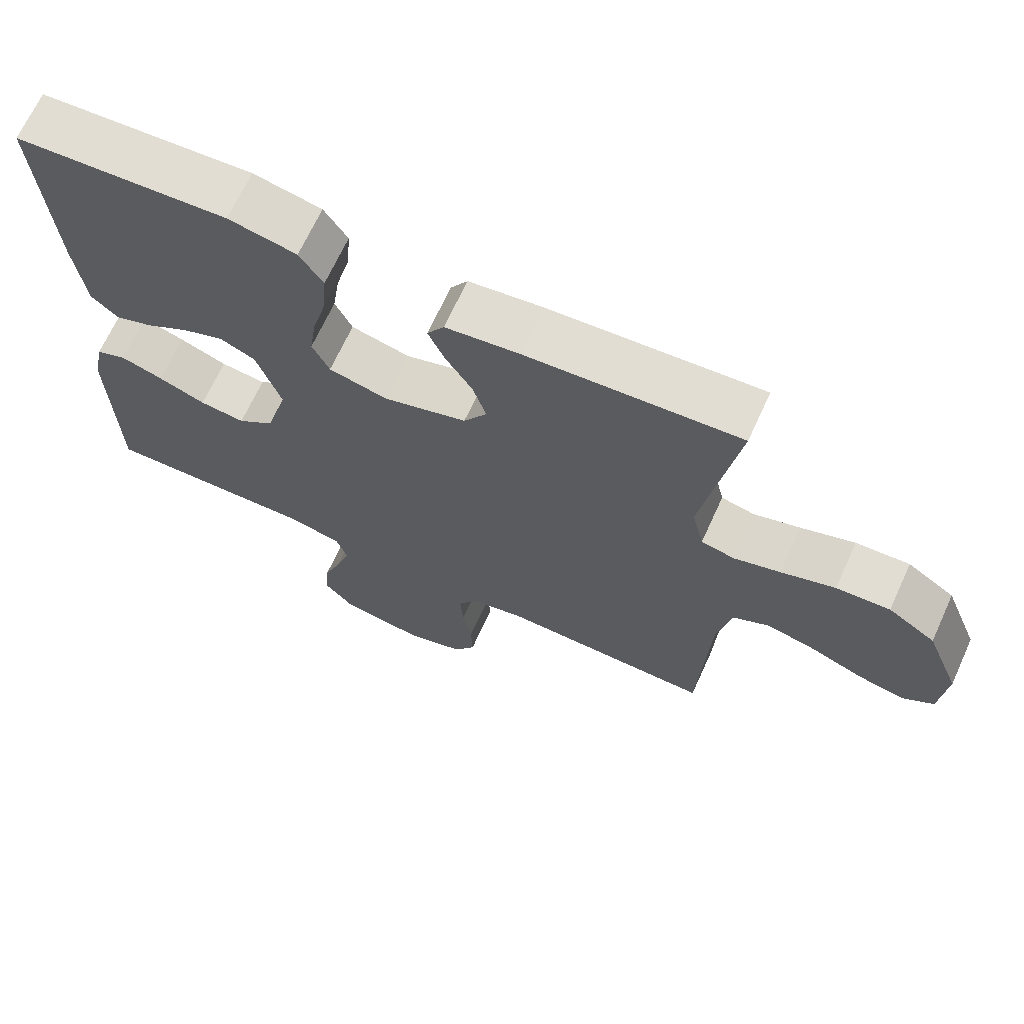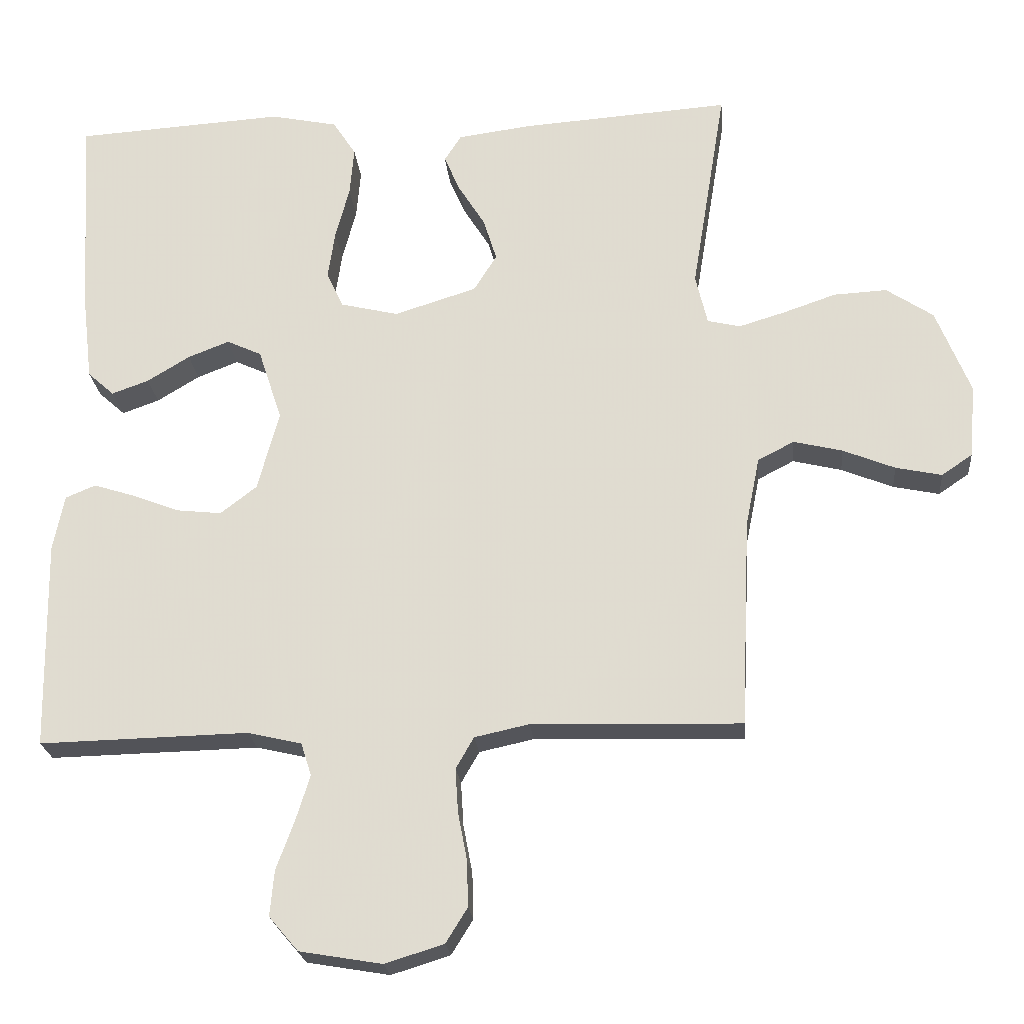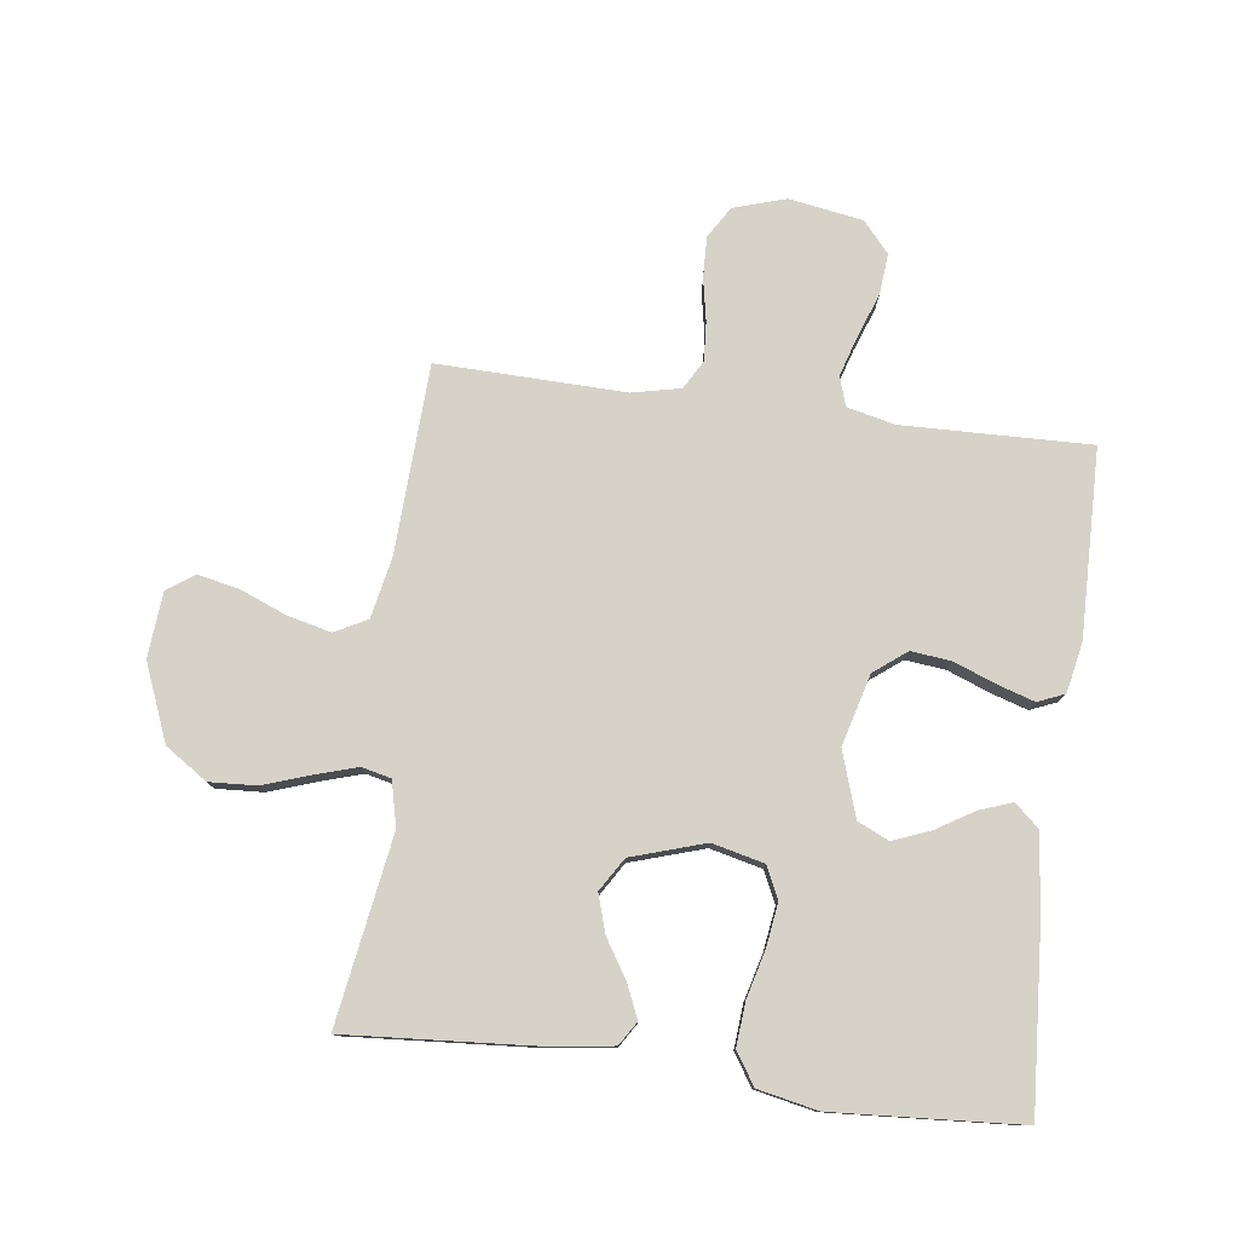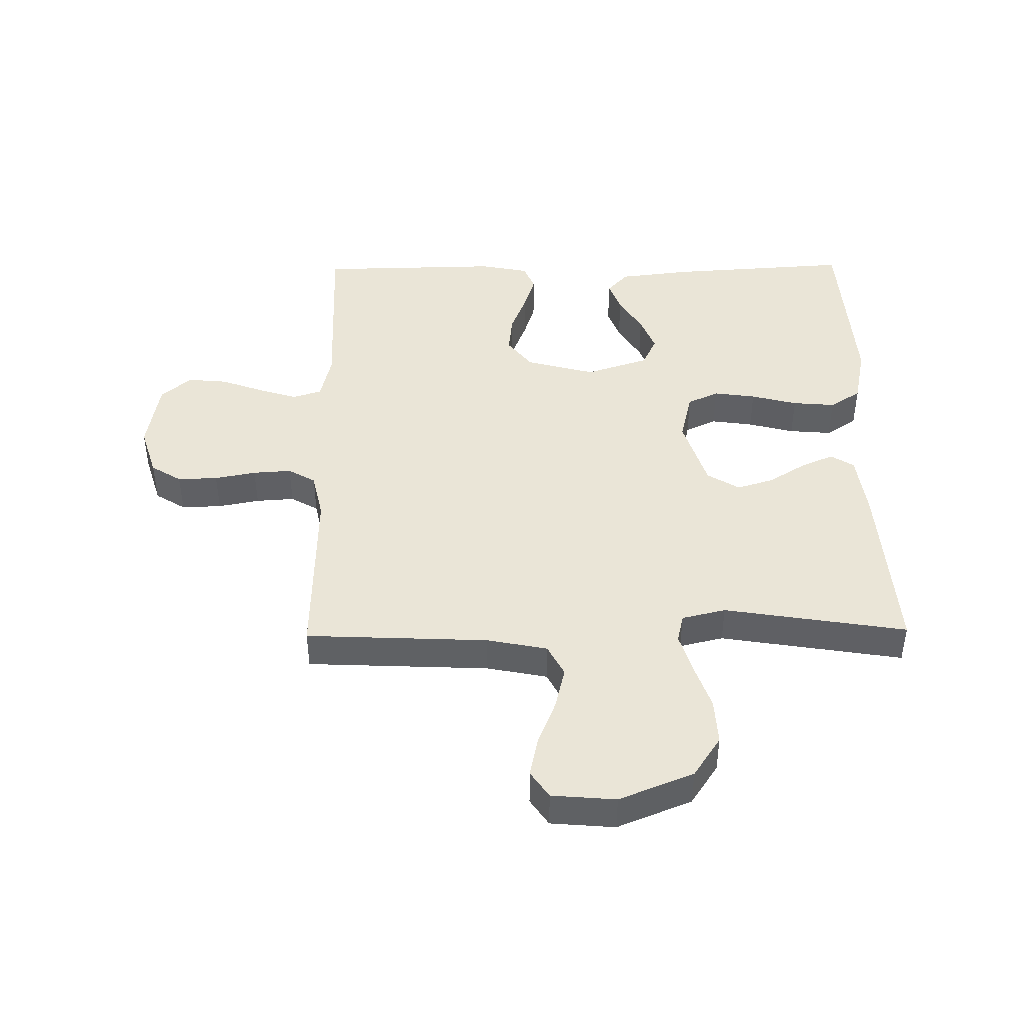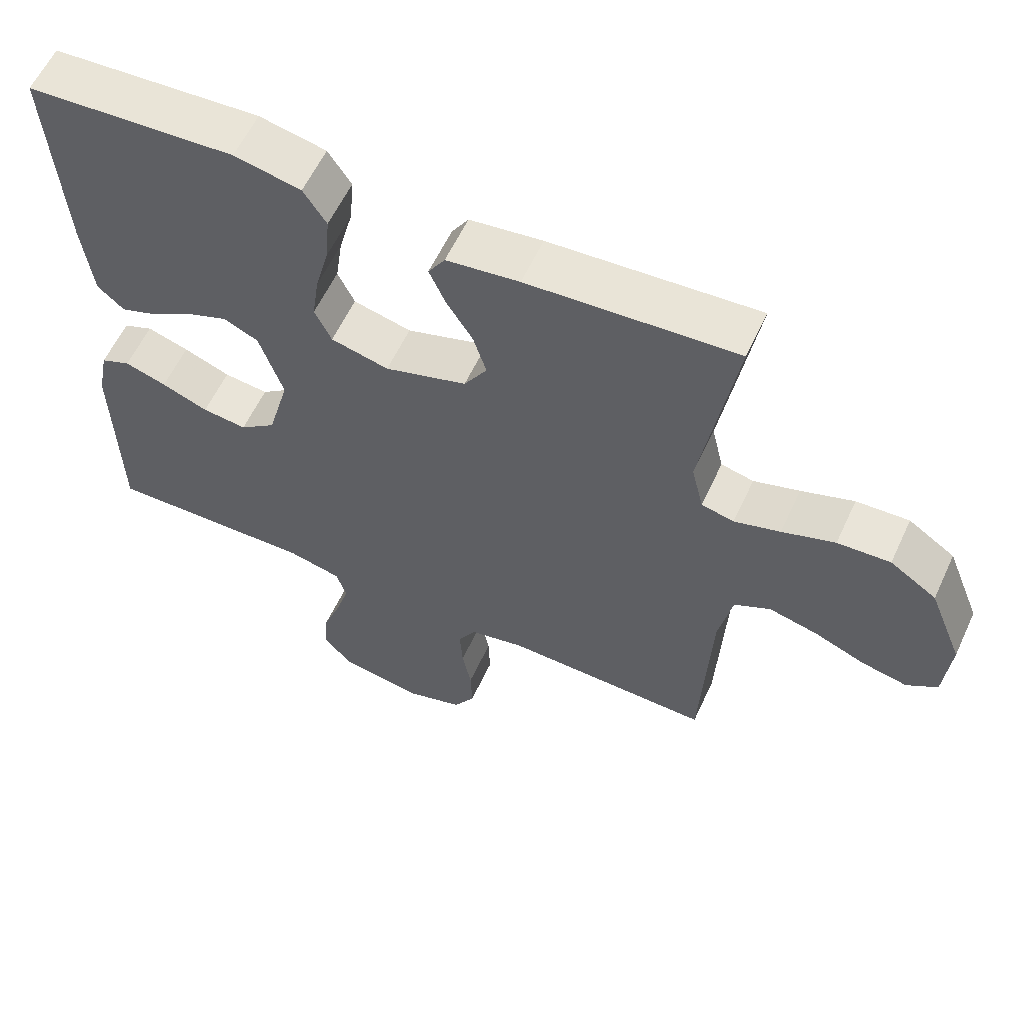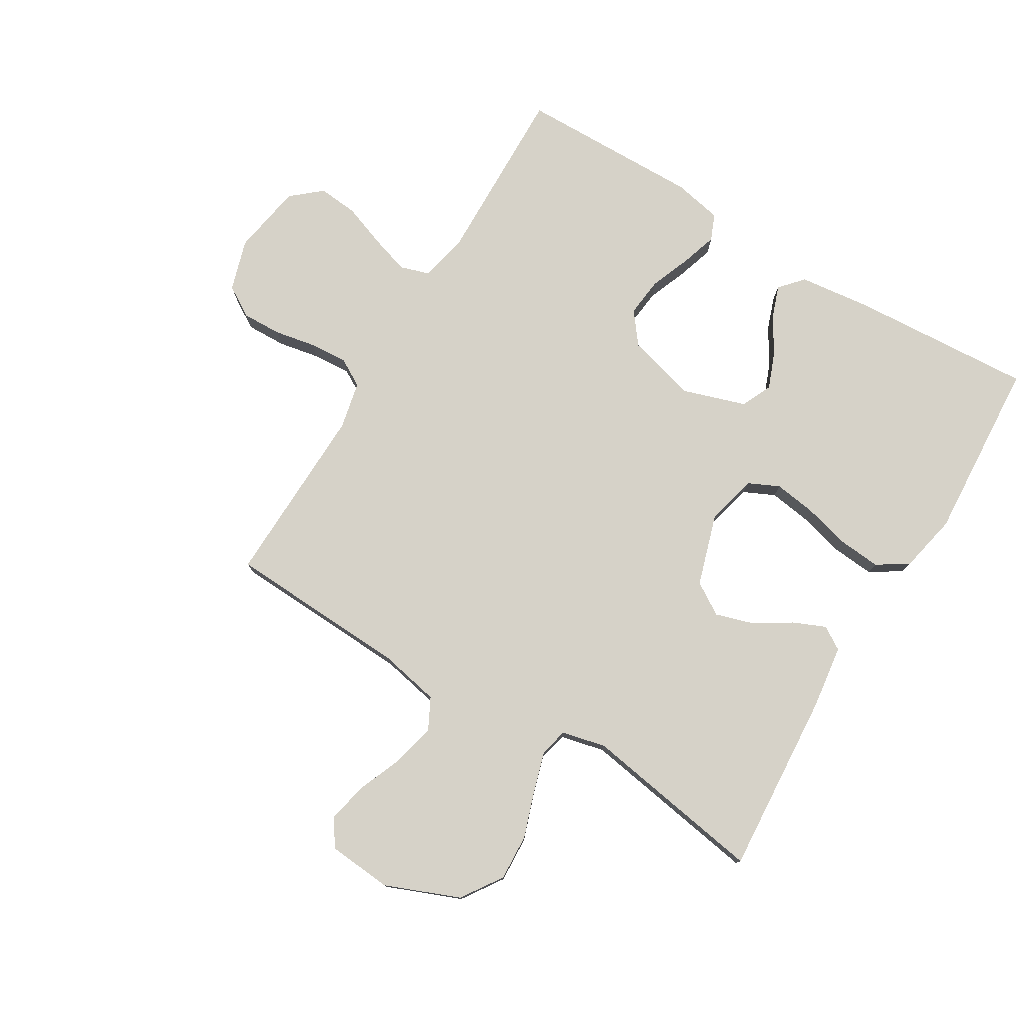
<metadata>
{"format":"obj","ext":"obj","renderer":"f3d","projection":"perspective","resolution":1024,"background":"white","views":[{"elev":68.3,"azim":-155.4,"up":"+Z"},{"elev":-22.7,"azim":-174.7,"up":"+Z"},{"elev":78.2,"azim":7.3,"up":"+Y"},{"elev":44.0,"azim":-90.8,"up":"+Y"},{"elev":59.3,"azim":-155.2,"up":"+Z"},{"elev":77.6,"azim":-58.9,"up":"+Y"}]}
</metadata>
<code>
v 0.5 0.07 0.5
v 0.481 0.07 0.2
v 0.467 0.07 0.082
v 0.429 0.07 0.048
v 0.376 0.07 0.067
v 0.315 0.07 0.104
v 0.256 0.07 0.127
v 0.206 0.07 0.104
v 0.172 0.07 0
v 0.203 0.07 -0.114
v 0.255 0.07 -0.154
v 0.319 0.07 -0.147
v 0.386 0.07 -0.121
v 0.446 0.07 -0.102
v 0.489 0.07 -0.12
v 0.505 0.07 -0.2
v 0.5 0.07 -0.5
v 0.2 0.07 -0.493
v 0.123 0.07 -0.511
v 0.108 0.07 -0.558
v 0.128 0.07 -0.622
v 0.154 0.07 -0.693
v 0.16 0.07 -0.758
v 0.118 0.07 -0.807
v 0 0.07 -0.827
v -0.084 0.07 -0.801
v -0.115 0.07 -0.751
v -0.113 0.07 -0.685
v -0.1 0.07 -0.617
v -0.096 0.07 -0.554
v -0.122 0.07 -0.509
v -0.2 0.07 -0.492
v -0.5 0.07 -0.5
v -0.514 0.07 -0.2
v -0.534 0.07 -0.101
v -0.586 0.07 -0.074
v -0.656 0.07 -0.091
v -0.73 0.07 -0.121
v -0.796 0.07 -0.135
v -0.84 0.07 -0.105
v -0.849 0.07 0
v -0.8 0.07 0.122
v -0.733 0.07 0.167
v -0.657 0.07 0.163
v -0.581 0.07 0.137
v -0.515 0.07 0.117
v -0.468 0.07 0.128
v -0.451 0.07 0.2
v -0.5 0.07 0.5
v -0.2 0.07 0.479
v -0.095 0.07 0.465
v -0.071 0.07 0.427
v -0.094 0.07 0.374
v -0.132 0.07 0.313
v -0.151 0.07 0.252
v -0.118 0.07 0.199
v 0 0.07 0.162
v 0.083 0.07 0.182
v 0.107 0.07 0.233
v 0.097 0.07 0.302
v 0.077 0.07 0.378
v 0.071 0.07 0.448
v 0.104 0.07 0.499
v 0.2 0.07 0.519
v 0.5 0 0.5
v 0.481 0 0.2
v 0.467 0 0.082
v 0.429 0 0.048
v 0.376 0 0.067
v 0.315 0 0.104
v 0.256 0 0.127
v 0.206 0 0.104
v 0.172 0 0
v 0.203 0 -0.114
v 0.255 0 -0.154
v 0.319 0 -0.147
v 0.386 0 -0.121
v 0.446 0 -0.102
v 0.489 0 -0.12
v 0.505 0 -0.2
v 0.5 0 -0.5
v 0.2 0 -0.493
v 0.123 0 -0.511
v 0.108 0 -0.558
v 0.128 0 -0.622
v 0.154 0 -0.693
v 0.16 0 -0.758
v 0.118 0 -0.807
v 0 0 -0.827
v -0.084 0 -0.801
v -0.115 0 -0.751
v -0.113 0 -0.685
v -0.1 0 -0.617
v -0.096 0 -0.554
v -0.122 0 -0.509
v -0.2 0 -0.492
v -0.5 0 -0.5
v -0.514 0 -0.2
v -0.534 0 -0.101
v -0.586 0 -0.074
v -0.656 0 -0.091
v -0.73 0 -0.121
v -0.796 0 -0.135
v -0.84 0 -0.105
v -0.849 0 0
v -0.8 0 0.122
v -0.733 0 0.167
v -0.657 0 0.163
v -0.581 0 0.137
v -0.515 0 0.117
v -0.468 0 0.128
v -0.451 0 0.2
v -0.5 0 0.5
v -0.2 0 0.479
v -0.095 0 0.465
v -0.071 0 0.427
v -0.094 0 0.374
v -0.132 0 0.313
v -0.151 0 0.252
v -0.118 0 0.199
v 0 0 0.162
v 0.083 0 0.182
v 0.107 0 0.233
v 0.097 0 0.302
v 0.077 0 0.378
v 0.071 0 0.448
v 0.104 0 0.499
v 0.2 0 0.519
f 4 5 6
f 3 4 6
f 2 3 6
f 1 2 6
f 64 1 6
f 63 64 6
f 62 63 6
f 61 62 6
f 60 61 6
f 59 60 6 7
f 58 59 7 8
f 57 58 8 9
f 56 57 9 10
f 52 53 54
f 51 52 54
f 50 51 54
f 49 50 54
f 48 49 54
f 47 48 54 55
f 43 44 45
f 42 43 45
f 41 42 45
f 40 41 45
f 39 40 45
f 38 39 45
f 37 38 45
f 36 37 45 46
f 35 36 46 47
f 32 33 34
f 47 55 56
f 35 47 56
f 34 35 56
f 32 34 56
f 31 32 56
f 27 28 29
f 26 27 29
f 25 26 29
f 24 25 29
f 23 24 29
f 22 23 29
f 21 22 29
f 20 21 29 30
f 16 17 18
f 15 16 18
f 14 15 18
f 13 14 18
f 12 13 18
f 11 12 18 19
f 10 11 19
f 30 31 56
f 20 30 56
f 19 20 56
f 10 19 56
f 70 69 68
f 70 68 67
f 70 67 66
f 70 66 65
f 70 65 128
f 70 128 127
f 70 127 126
f 70 126 125
f 70 125 124
f 71 70 124 123
f 72 71 123 122
f 73 72 122 121
f 74 73 121 120
f 118 117 116
f 118 116 115
f 118 115 114
f 118 114 113
f 118 113 112
f 119 118 112 111
f 109 108 107
f 109 107 106
f 109 106 105
f 109 105 104
f 109 104 103
f 109 103 102
f 109 102 101
f 110 109 101 100
f 111 110 100 99
f 98 97 96
f 120 119 111
f 120 111 99
f 120 99 98
f 120 98 96
f 120 96 95
f 93 92 91
f 93 91 90
f 93 90 89
f 93 89 88
f 93 88 87
f 93 87 86
f 93 86 85
f 94 93 85 84
f 82 81 80
f 82 80 79
f 82 79 78
f 82 78 77
f 82 77 76
f 83 82 76 75
f 83 75 74
f 120 95 94
f 120 94 84
f 120 84 83
f 120 83 74
f 1 65 66 2
f 2 66 67 3
f 3 67 68 4
f 4 68 69 5
f 5 69 70 6
f 6 70 71 7
f 7 71 72 8
f 8 72 73 9
f 9 73 74 10
f 10 74 75 11
f 11 75 76 12
f 12 76 77 13
f 13 77 78 14
f 14 78 79 15
f 15 79 80 16
f 16 80 81 17
f 17 81 82 18
f 18 82 83 19
f 19 83 84 20
f 20 84 85 21
f 21 85 86 22
f 22 86 87 23
f 23 87 88 24
f 24 88 89 25
f 25 89 90 26
f 26 90 91 27
f 27 91 92 28
f 28 92 93 29
f 29 93 94 30
f 30 94 95 31
f 31 95 96 32
f 32 96 97 33
f 33 97 98 34
f 34 98 99 35
f 35 99 100 36
f 36 100 101 37
f 37 101 102 38
f 38 102 103 39
f 39 103 104 40
f 40 104 105 41
f 41 105 106 42
f 42 106 107 43
f 43 107 108 44
f 44 108 109 45
f 45 109 110 46
f 46 110 111 47
f 47 111 112 48
f 48 112 113 49
f 49 113 114 50
f 50 114 115 51
f 51 115 116 52
f 52 116 117 53
f 53 117 118 54
f 54 118 119 55
f 55 119 120 56
f 56 120 121 57
f 57 121 122 58
f 58 122 123 59
f 59 123 124 60
f 60 124 125 61
f 61 125 126 62
f 62 126 127 63
f 63 127 128 64
f 64 128 65 1

</code>
